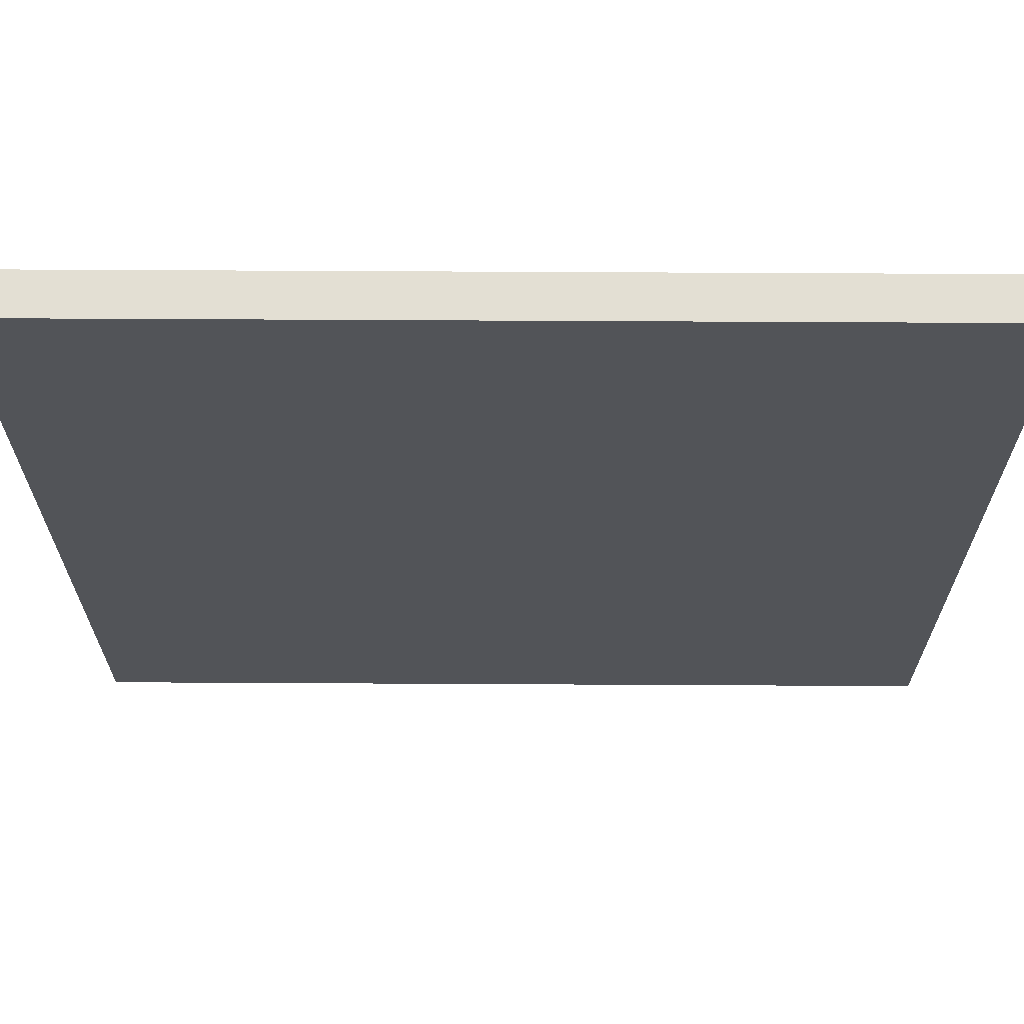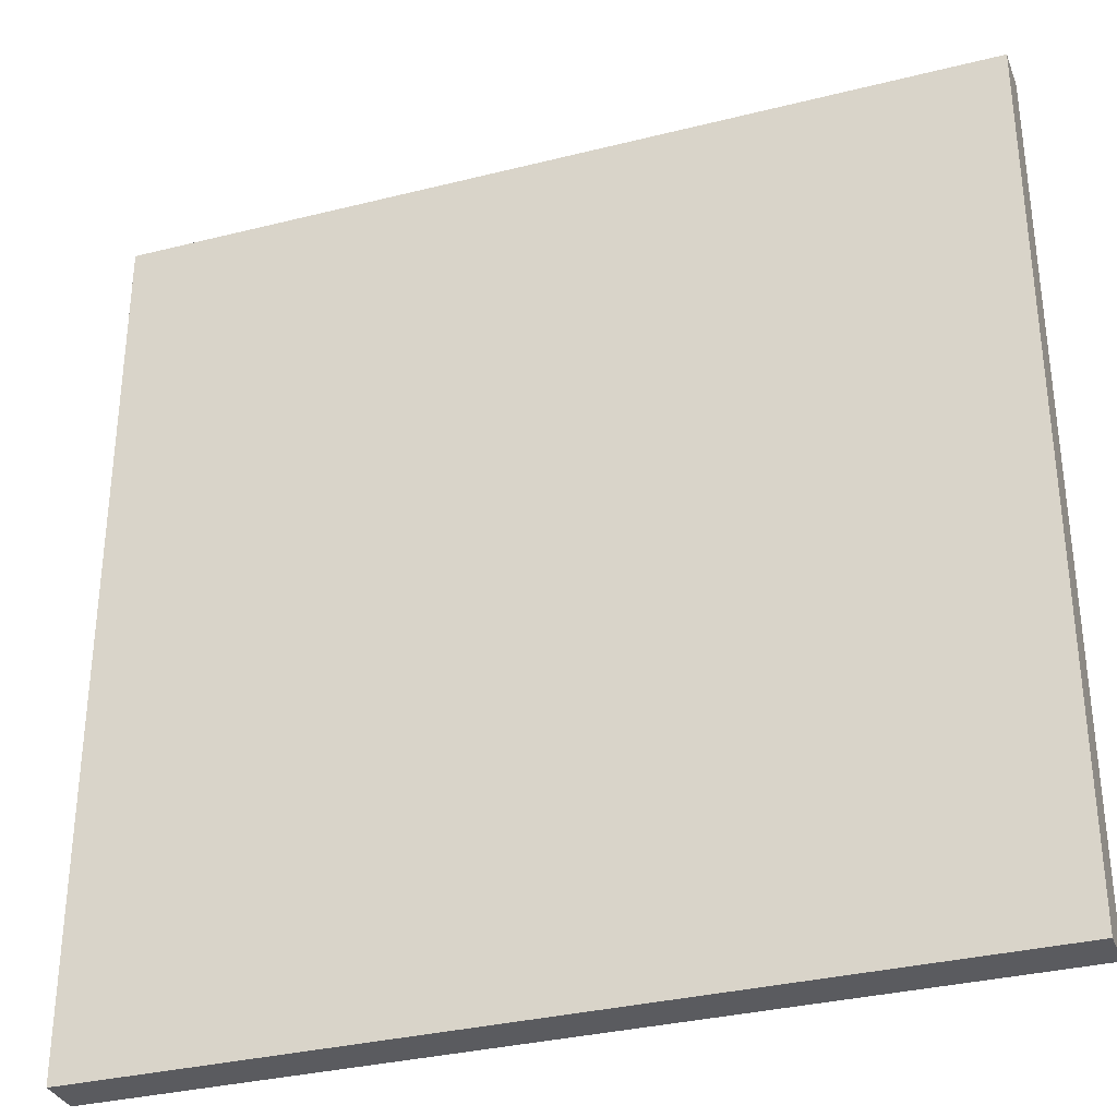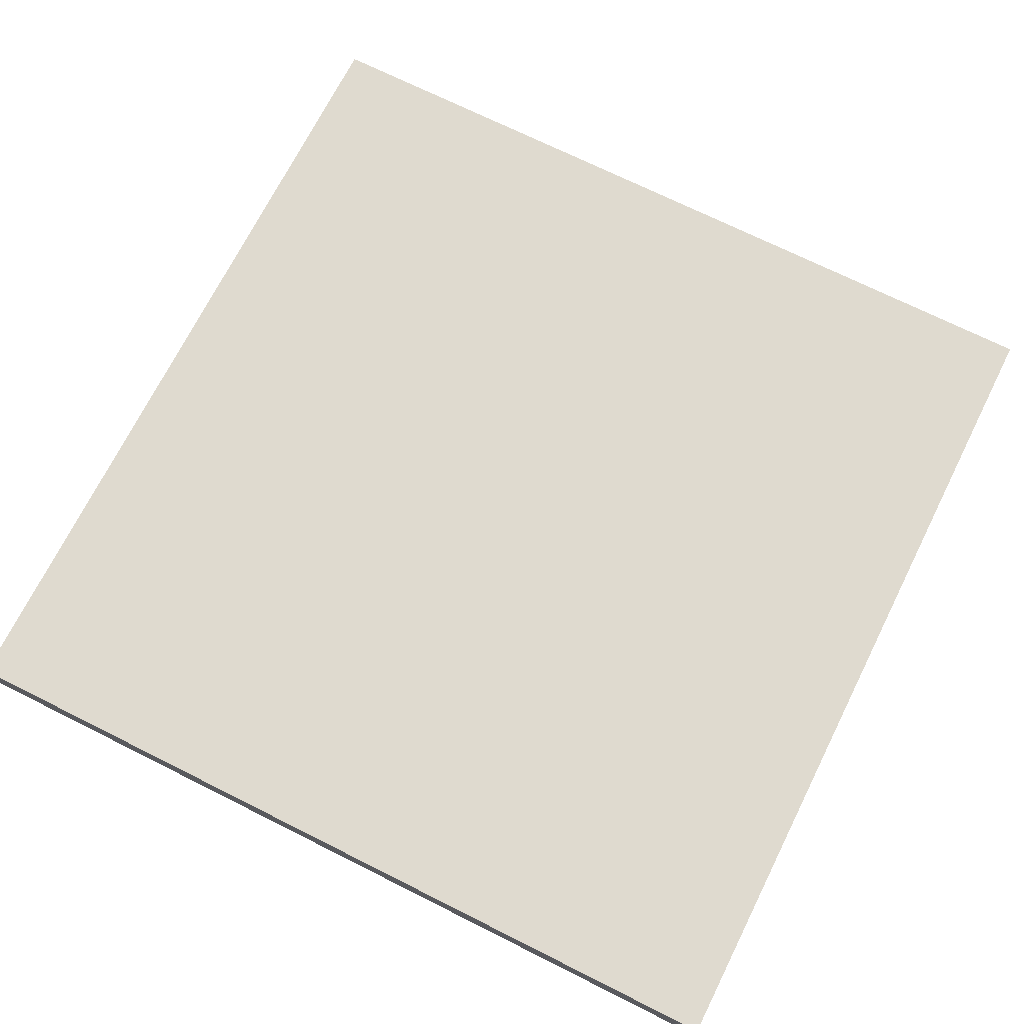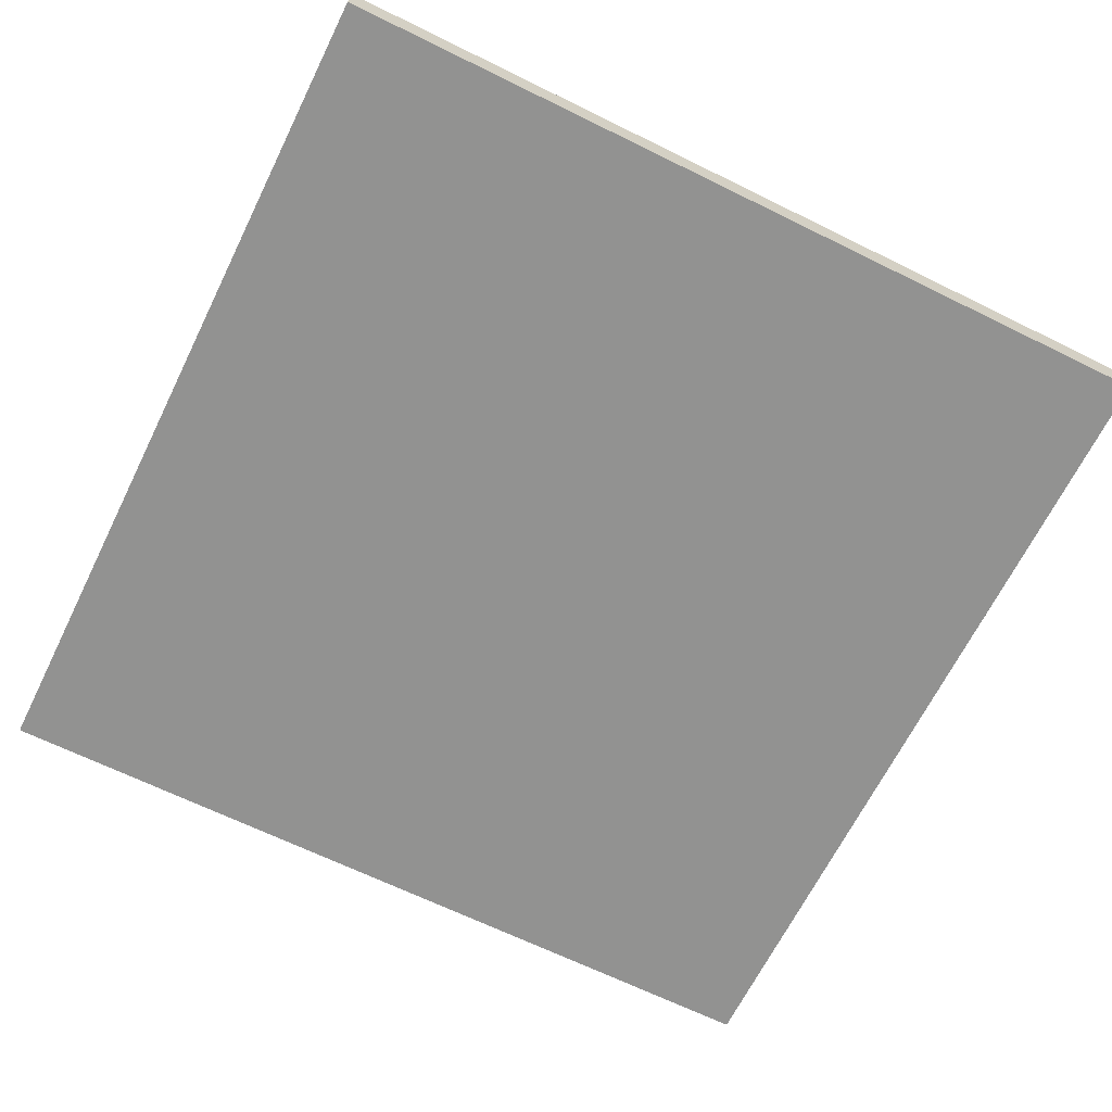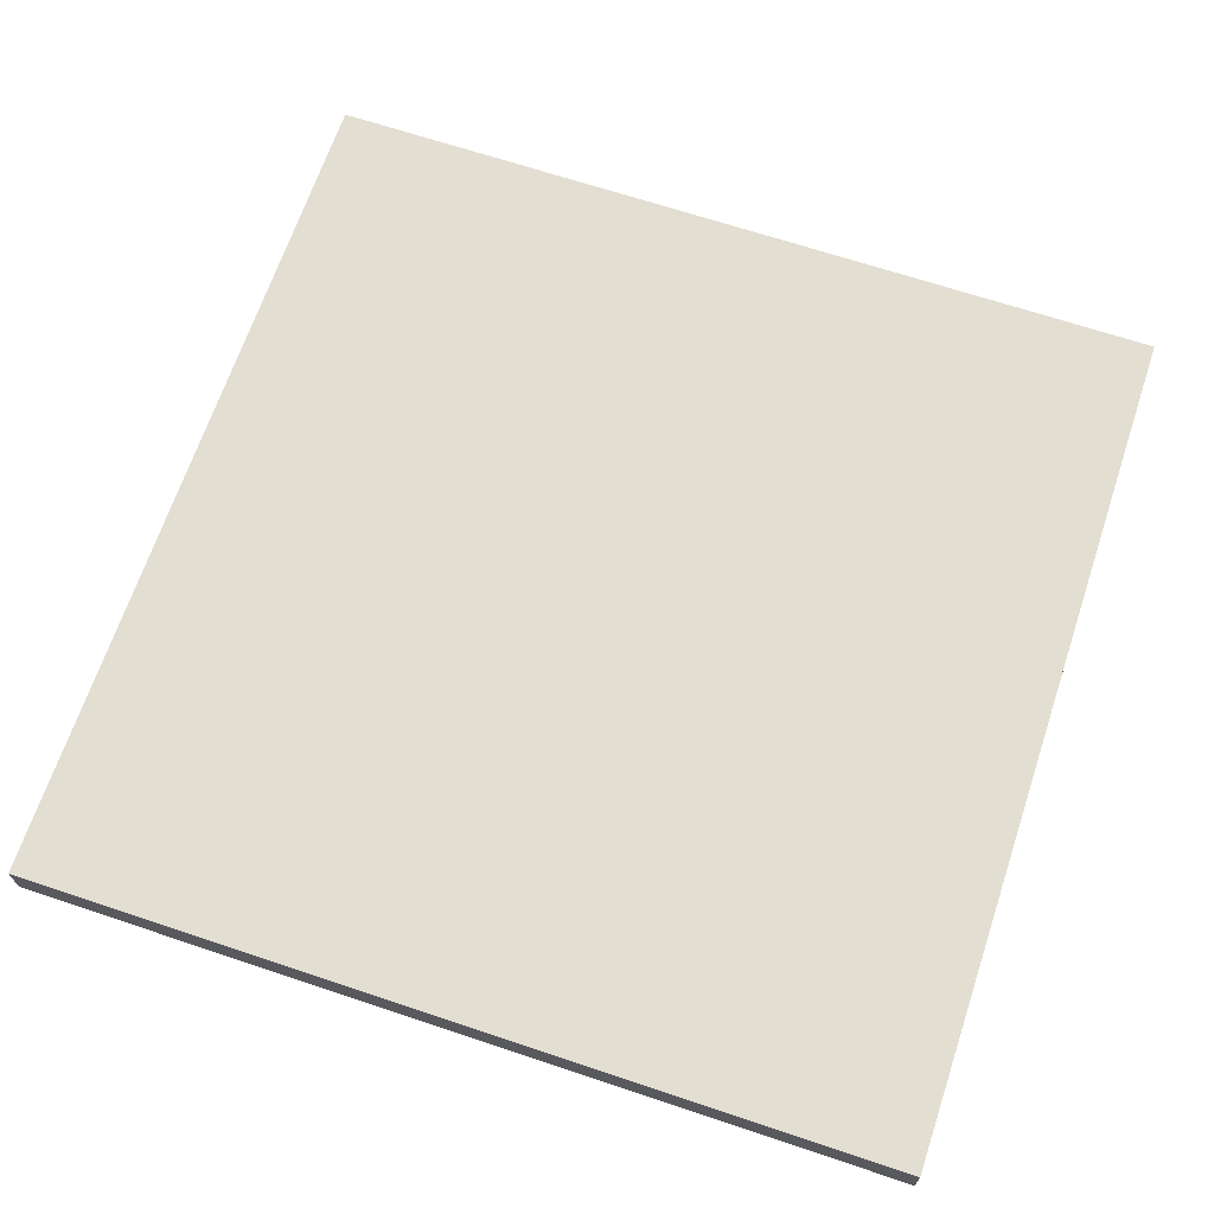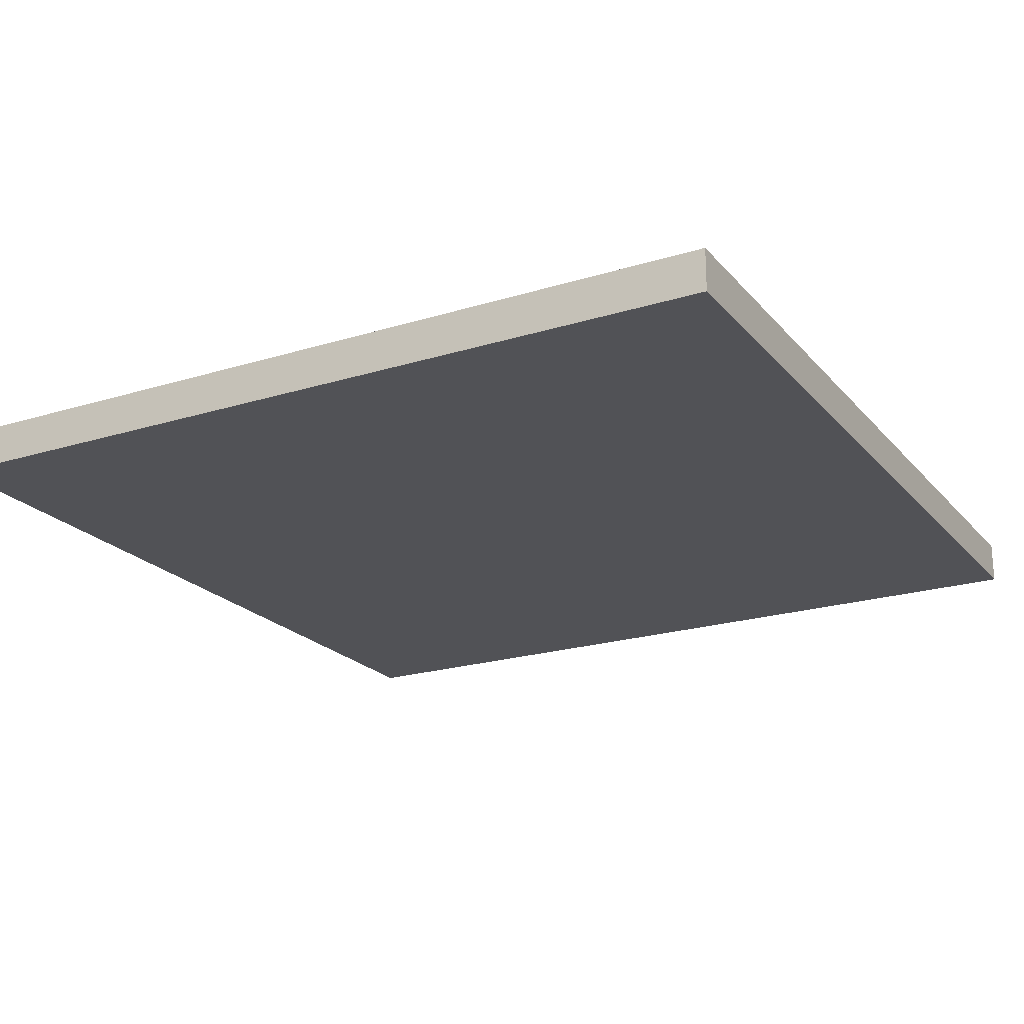
<metadata>
{"format":"obj","ext":"obj","renderer":"f3d","projection":"perspective","resolution":1024,"background":"white","views":[{"elev":67.1,"azim":-179.7,"up":"+Z"},{"elev":-32.9,"azim":-160.8,"up":"+Z"},{"elev":70.9,"azim":26.6,"up":"+Y"},{"elev":-66.2,"azim":63.7,"up":"+Y"},{"elev":67.4,"azim":-71.5,"up":"+Y"},{"elev":-21.3,"azim":28.8,"up":"+Y"}]}
</metadata>
<code>
v 13.61 -1.467 -13.61
v 13.61 -1.467 13.61
v -13.61 -1.467 13.61
v -13.61 -1.467 -13.61
v 13.61 -0.1168 -13.61
v 13.61 -0.1168 13.61
v -13.61 -0.1168 13.61
v -13.61 -0.1168 -13.61
f 1 4 3
f 6 7 8
f 4 8 7
f 3 7 6
f 1 5 8
f 2 6 5
f 2 1 3
f 5 6 8
f 3 4 7
f 2 3 6
f 4 1 8
f 1 2 5

</code>
